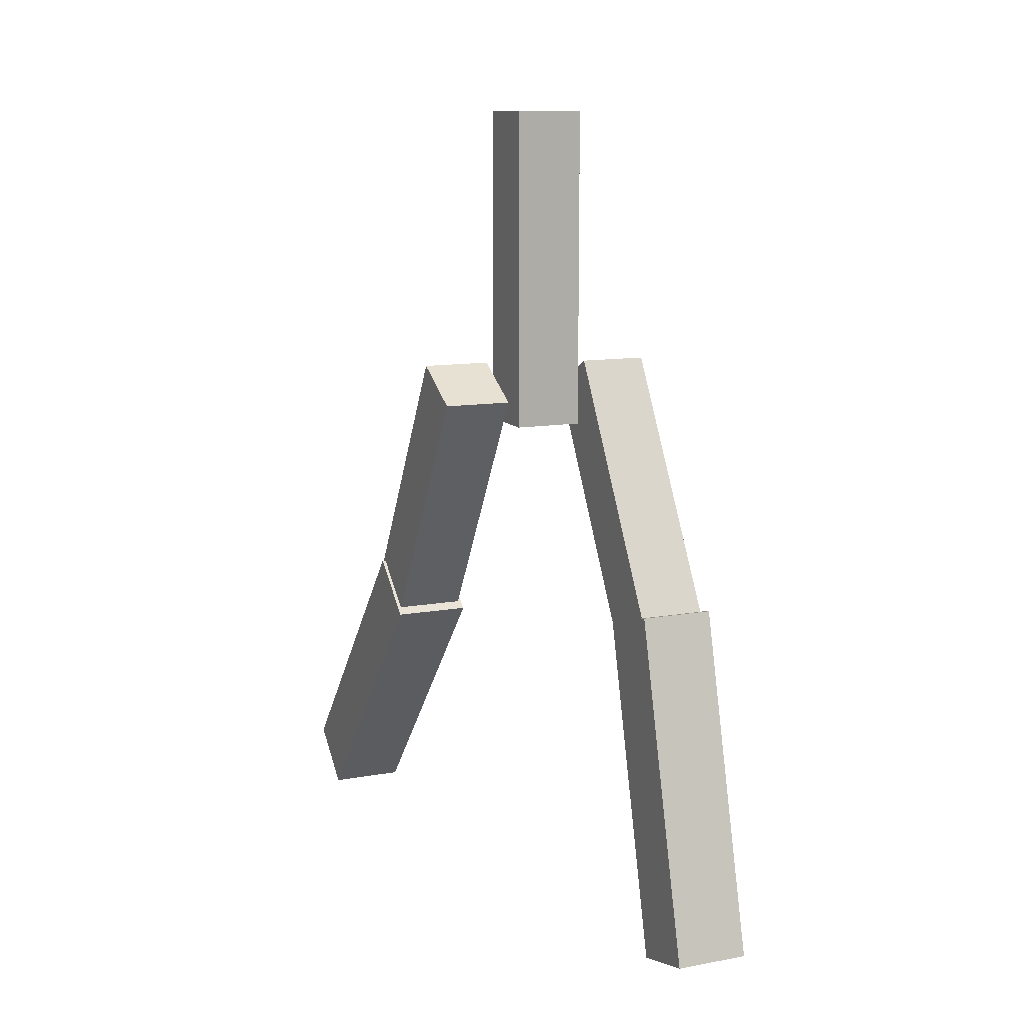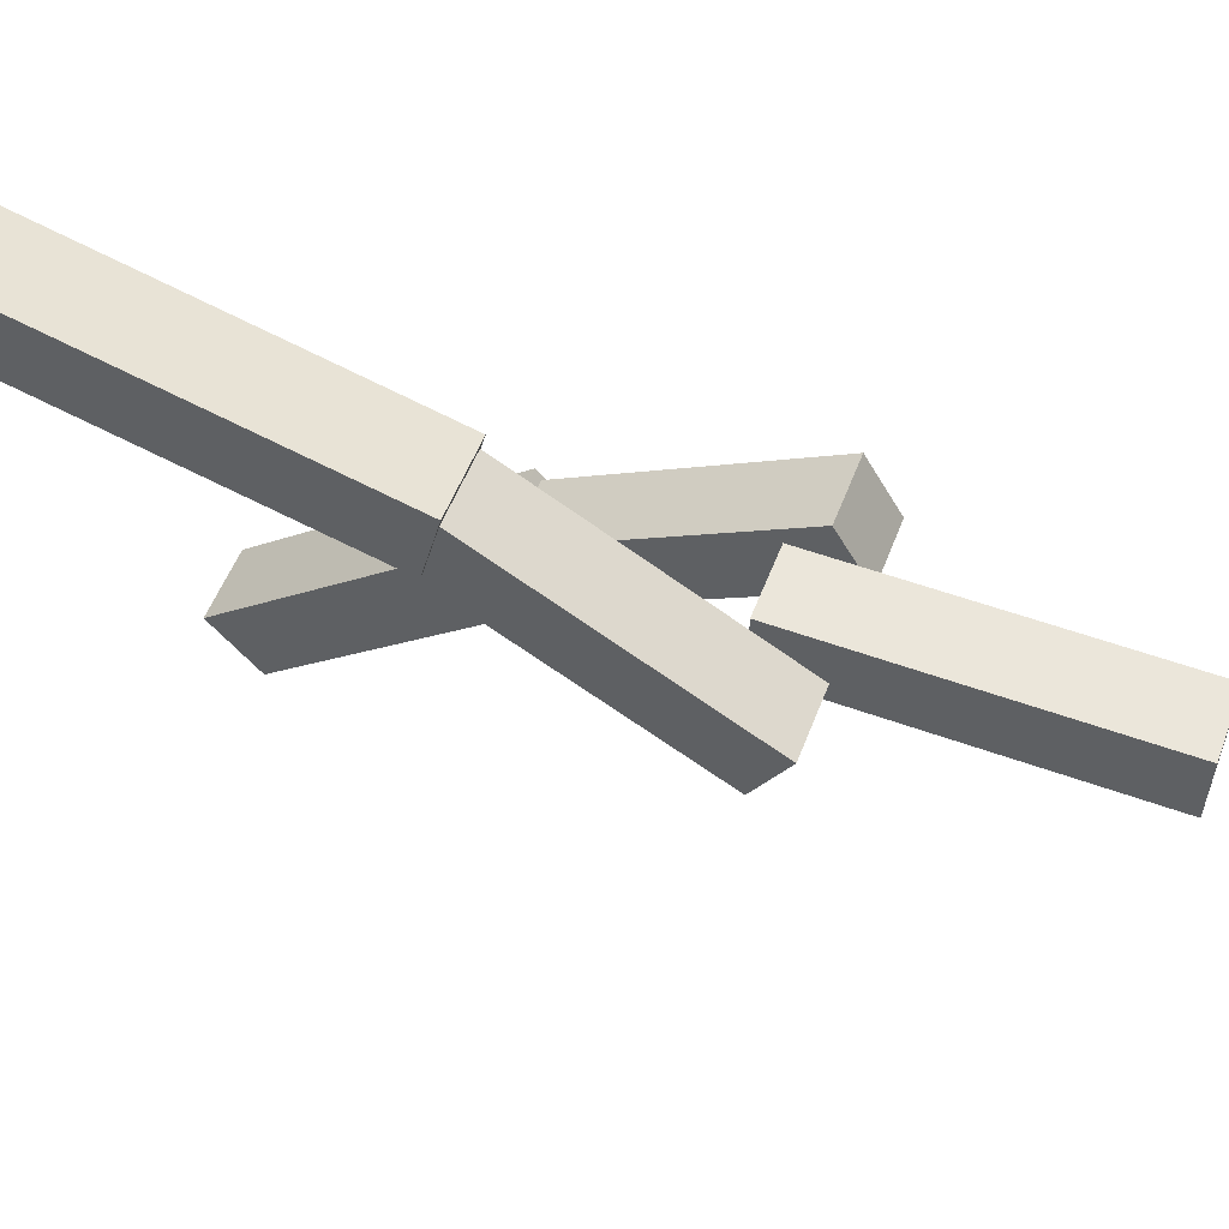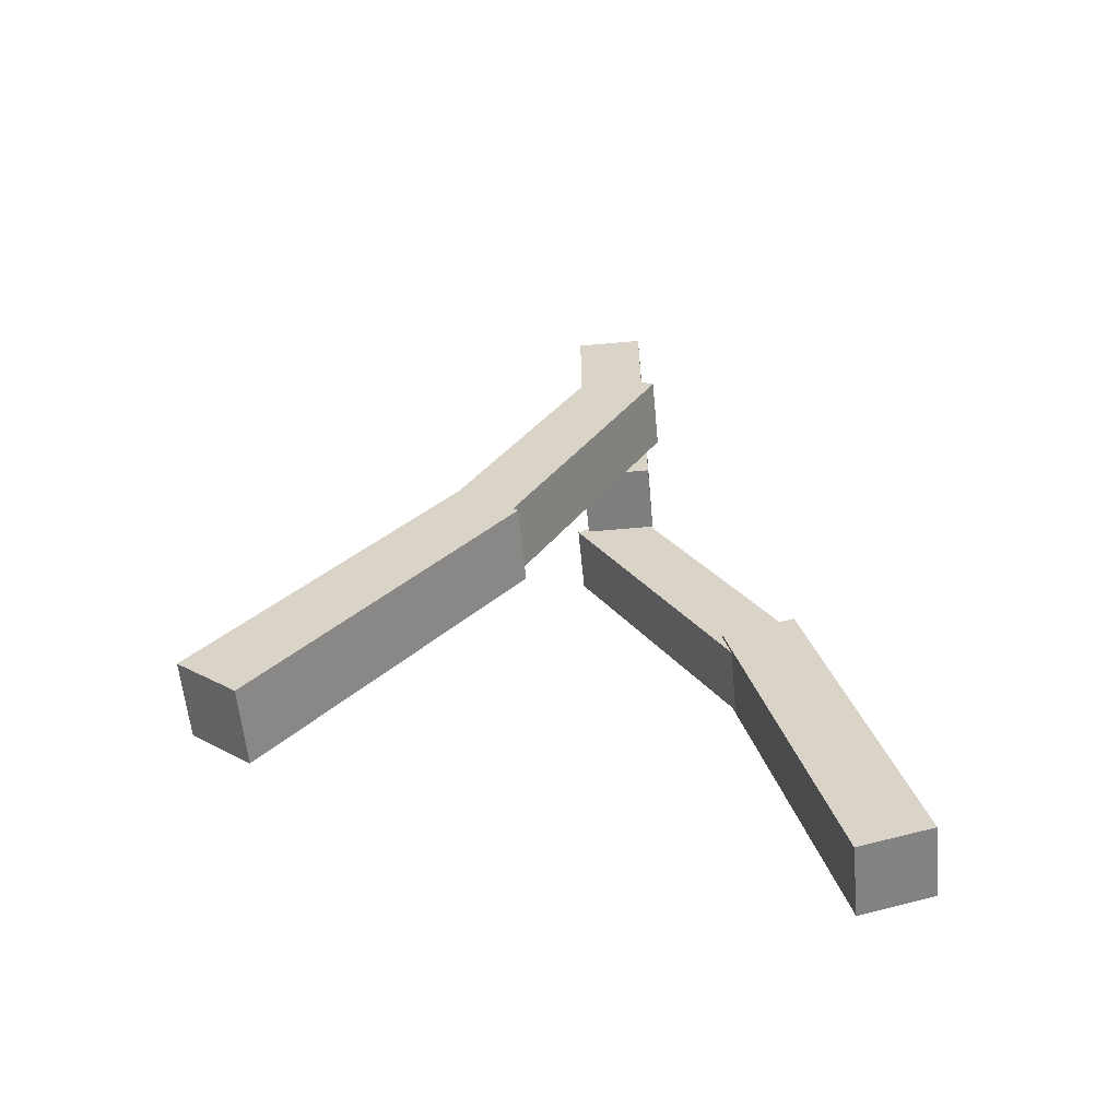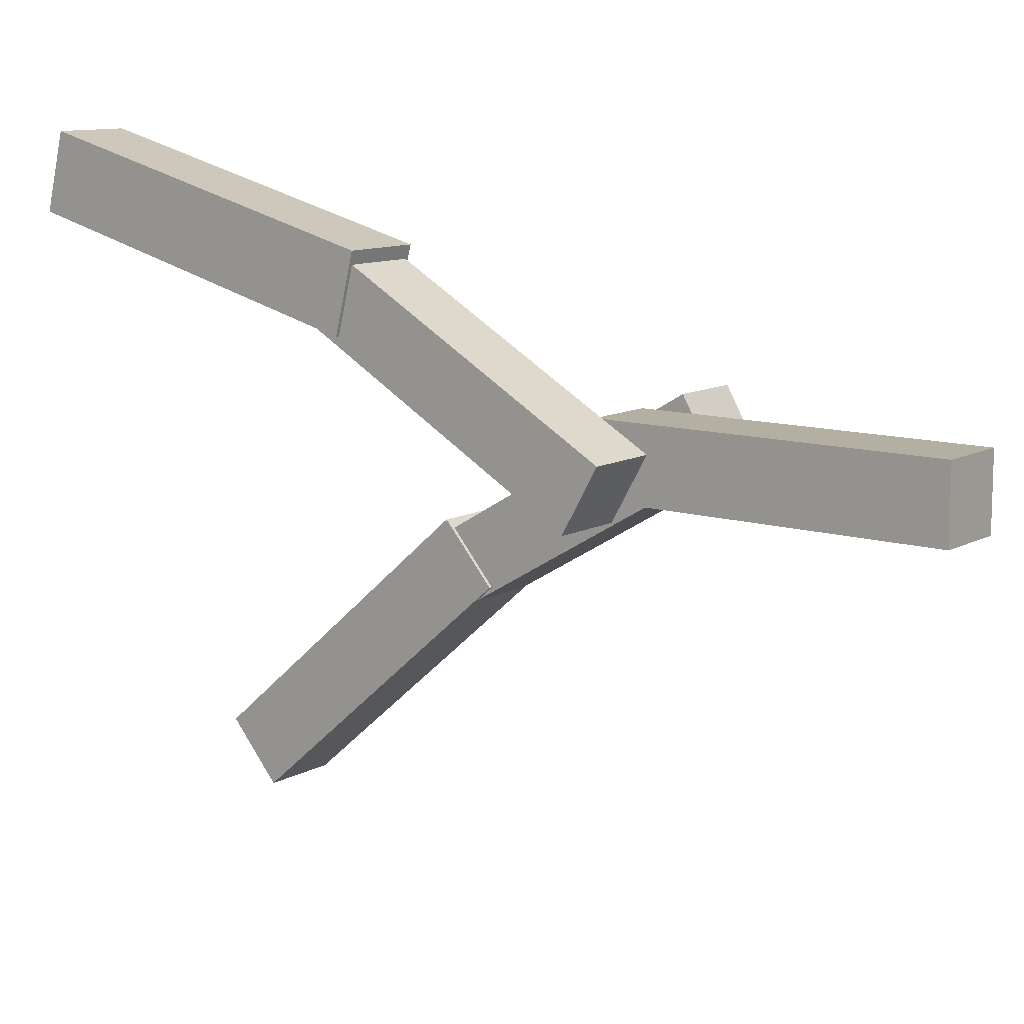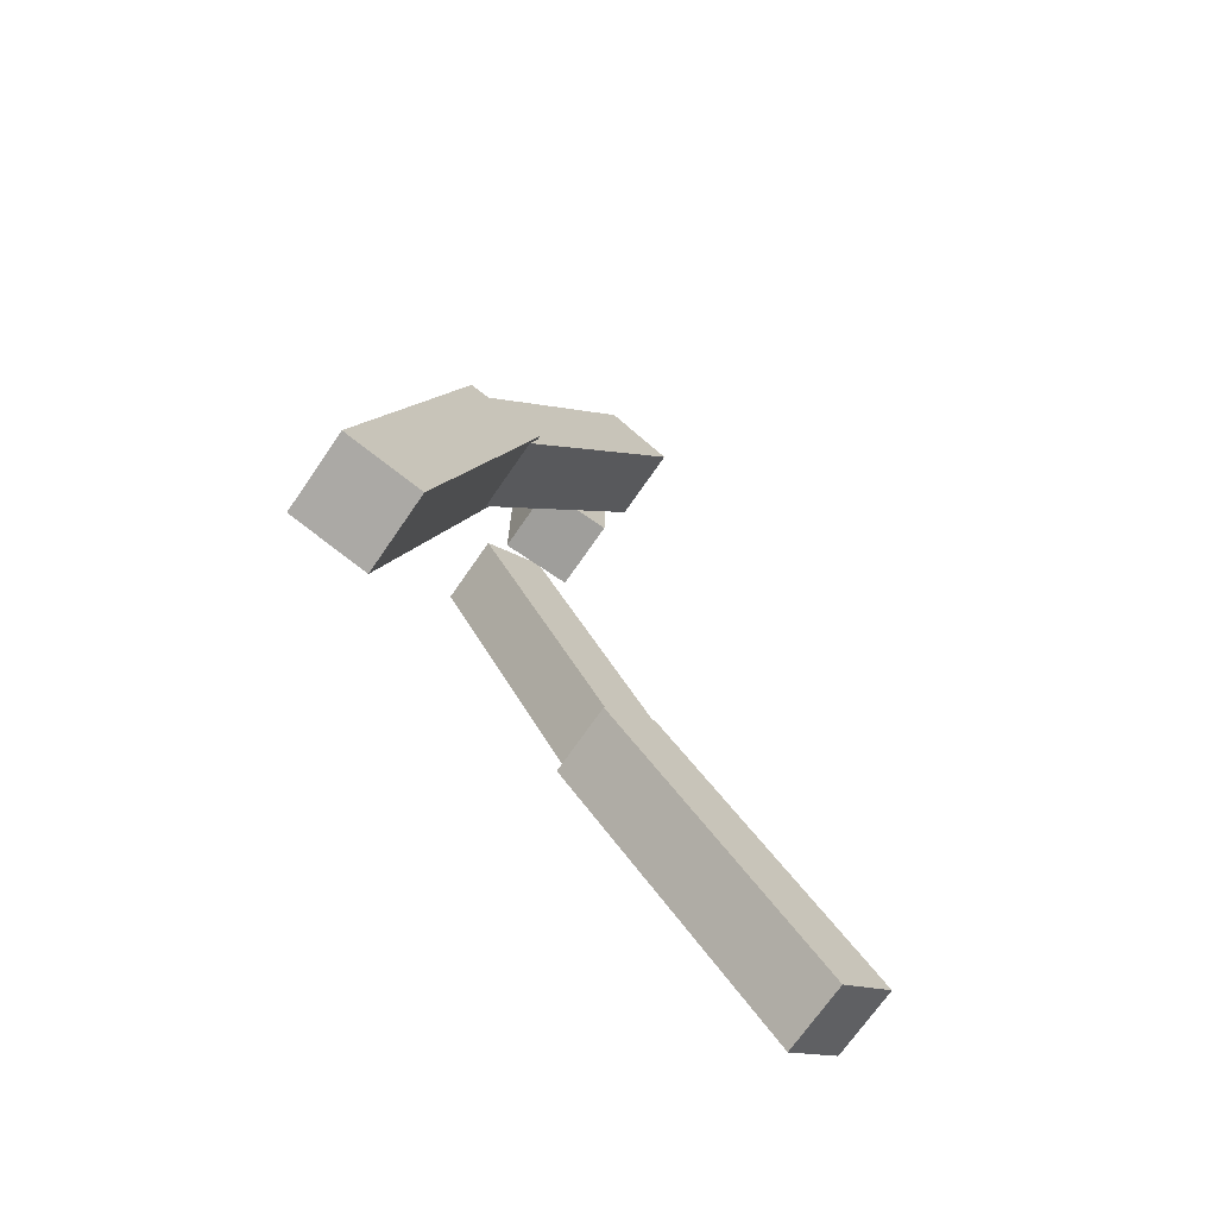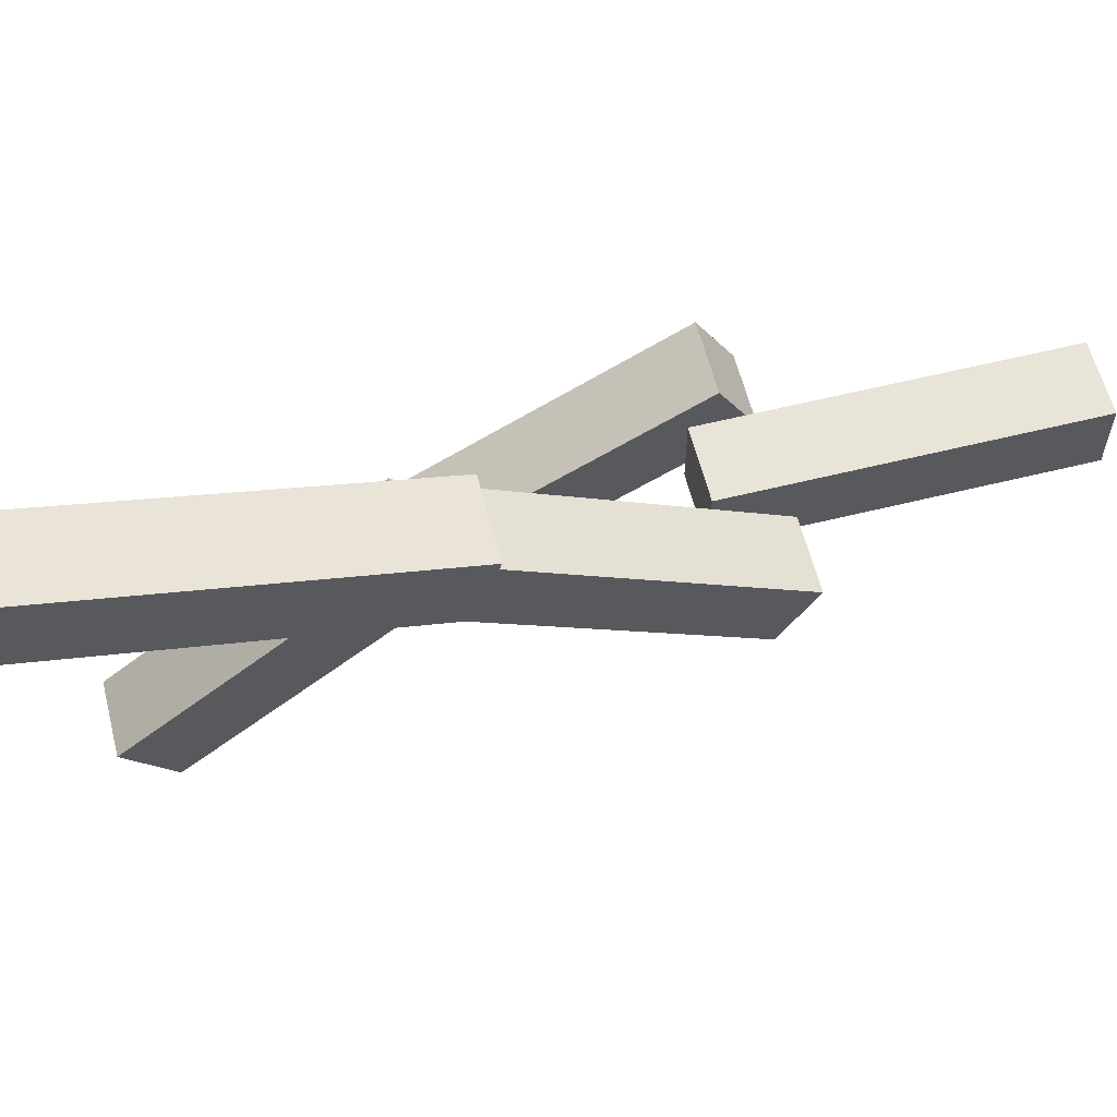
<metadata>
{"format":"obj","ext":"obj","renderer":"f3d","projection":"perspective","resolution":1024,"background":"white","views":[{"elev":11.7,"azim":-23.4,"up":"+Y"},{"elev":54.7,"azim":111.0,"up":"+Z"},{"elev":-59.4,"azim":-84.6,"up":"+Y"},{"elev":11.1,"azim":127.6,"up":"+Z"},{"elev":-70.8,"azim":55.5,"up":"+Y"},{"elev":60.0,"azim":75.8,"up":"+Z"}]}
</metadata>
<code>
o Cube.004
v 0.2 3.3 -0.2
v 0.2 3.3 0.2
v -0.2 3.3 0.2
v -0.2 3.3 -0.2
v 0.2 5.2 -0.2
v 0.2 5.2 0.2
v -0.2 5.2 0.2
v -0.2 5.2 -0.2
f 1 2 4
f 5 8 6
f 1 5 2
f 2 6 3
f 3 7 4
f 5 1 8
f 2 3 4
f 8 7 6
f 5 6 2
f 6 7 3
f 7 8 4
f 1 4 8
o Cube
v 0.7 1.824 0.6675
v 0.7 2.022 1.015
v 0.3 2.022 1.015
v 0.3 1.824 0.6675
v 0.7 3.475 -0.2728
v 0.7 3.673 0.07482
v 0.3 3.673 0.07482
v 0.3 3.475 -0.2728
f 9 10 12
f 13 16 14
f 9 13 10
f 10 14 11
f 11 15 12
f 13 9 16
f 10 11 12
f 16 15 14
f 13 14 10
f 14 15 11
f 15 16 12
f 9 12 16
o Cube.003
v 0.72 0.09497 1.07
v 0.72 0.2042 1.497
v 0.28 0.2042 1.497
v 0.28 0.09497 1.07
v 0.72 2.12 0.5518
v 0.72 2.229 0.978
v 0.28 2.229 0.978
v 0.28 2.12 0.5518
f 17 18 20
f 21 24 22
f 17 21 18
f 18 22 19
f 19 23 20
f 21 17 24
f 18 19 20
f 24 23 22
f 21 22 18
f 22 23 19
f 23 24 20
f 17 20 24
o Cube.001
v -0.3 2.035 -1.033
v -0.3 1.833 -0.6883
v -0.7 1.833 -0.6883
v -0.7 2.035 -1.033
v -0.3 3.674 -0.0712
v -0.3 3.471 0.2737
v -0.7 3.471 0.2737
v -0.7 3.674 -0.0712
f 25 26 28
f 29 32 30
f 25 29 26
f 26 30 27
f 27 31 28
f 29 25 32
f 26 27 28
f 32 31 30
f 29 30 26
f 30 31 27
f 31 32 28
f 25 28 32
o Cube.002
v -0.28 0.7025 -2.229
v -0.28 0.4145 -1.896
v -0.72 0.4145 -1.896
v -0.72 0.7025 -2.229
v -0.28 2.282 -0.8607
v -0.28 1.994 -0.5281
v -0.72 1.994 -0.5281
v -0.72 2.282 -0.8607
f 33 34 36
f 37 40 38
f 33 37 34
f 34 38 35
f 35 39 36
f 37 33 40
f 34 35 36
f 40 39 38
f 37 38 34
f 38 39 35
f 39 40 36
f 33 36 40

</code>
